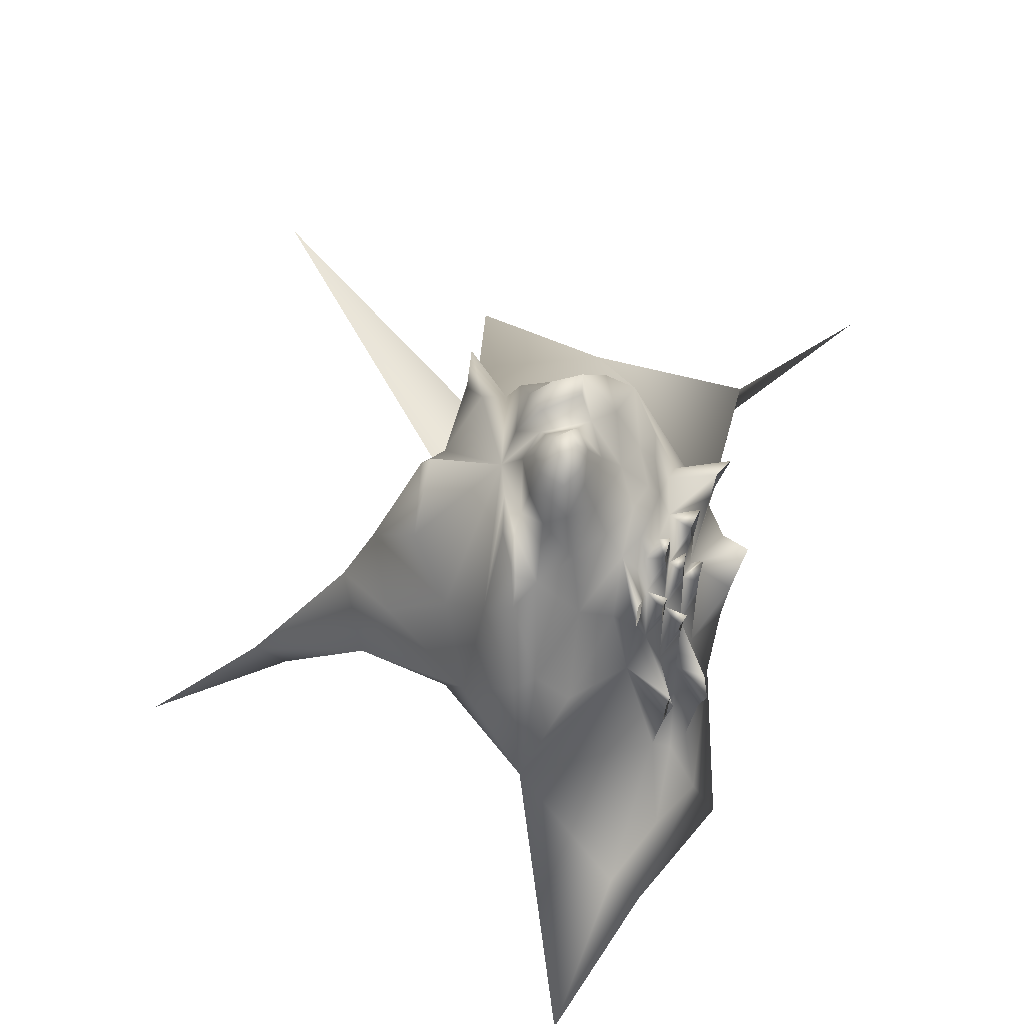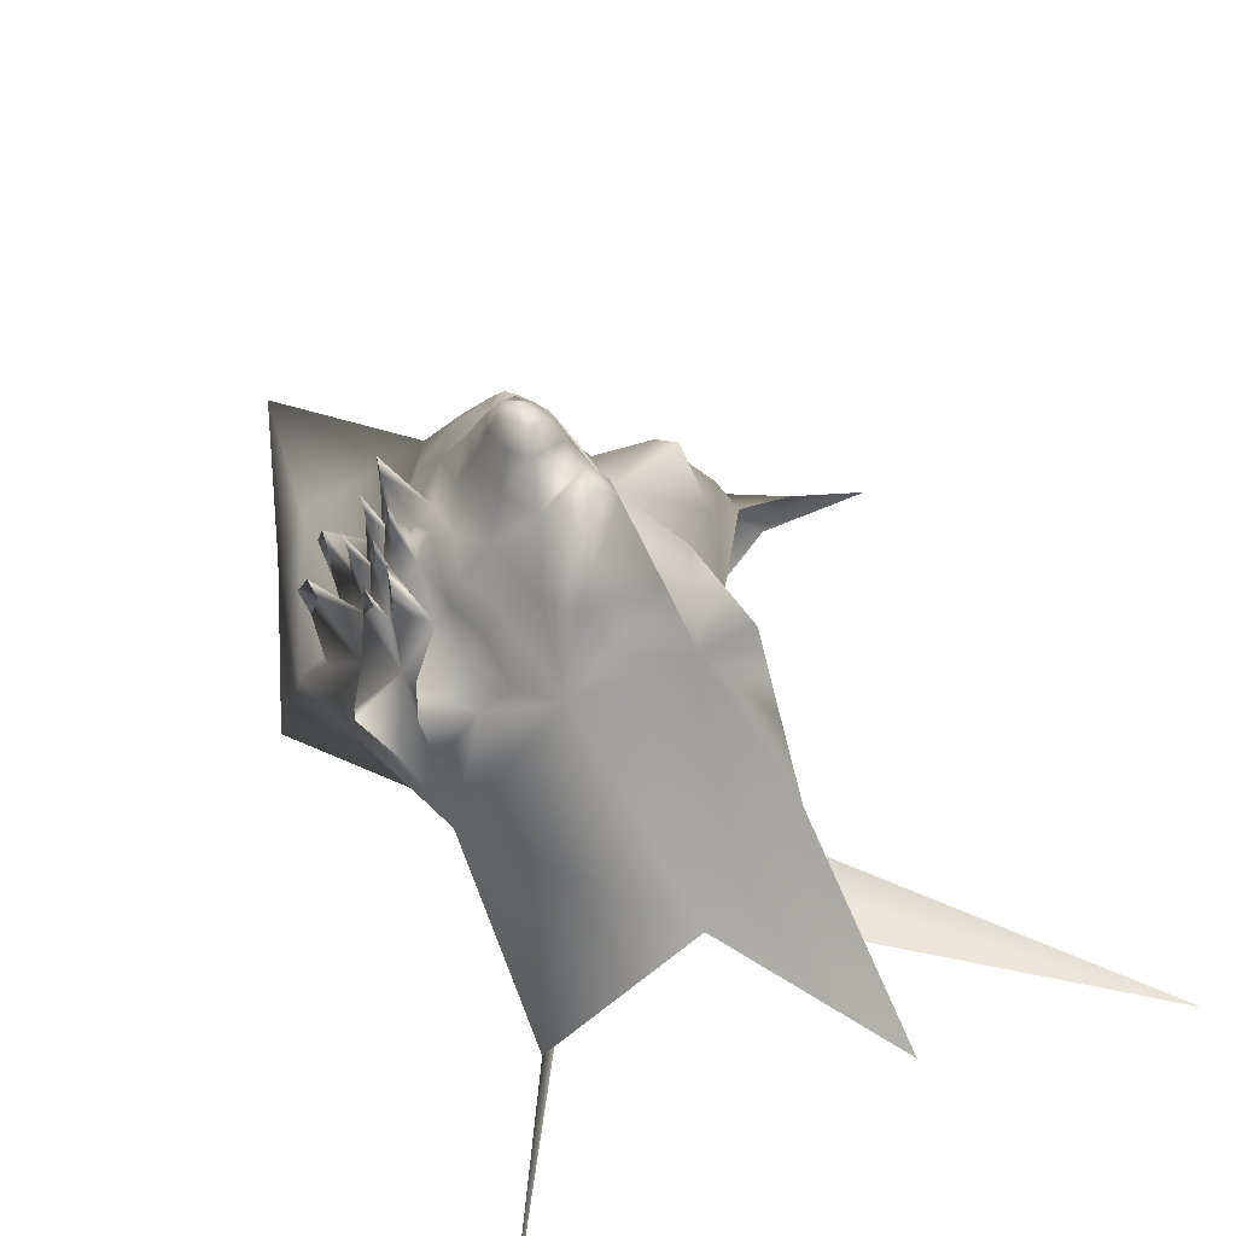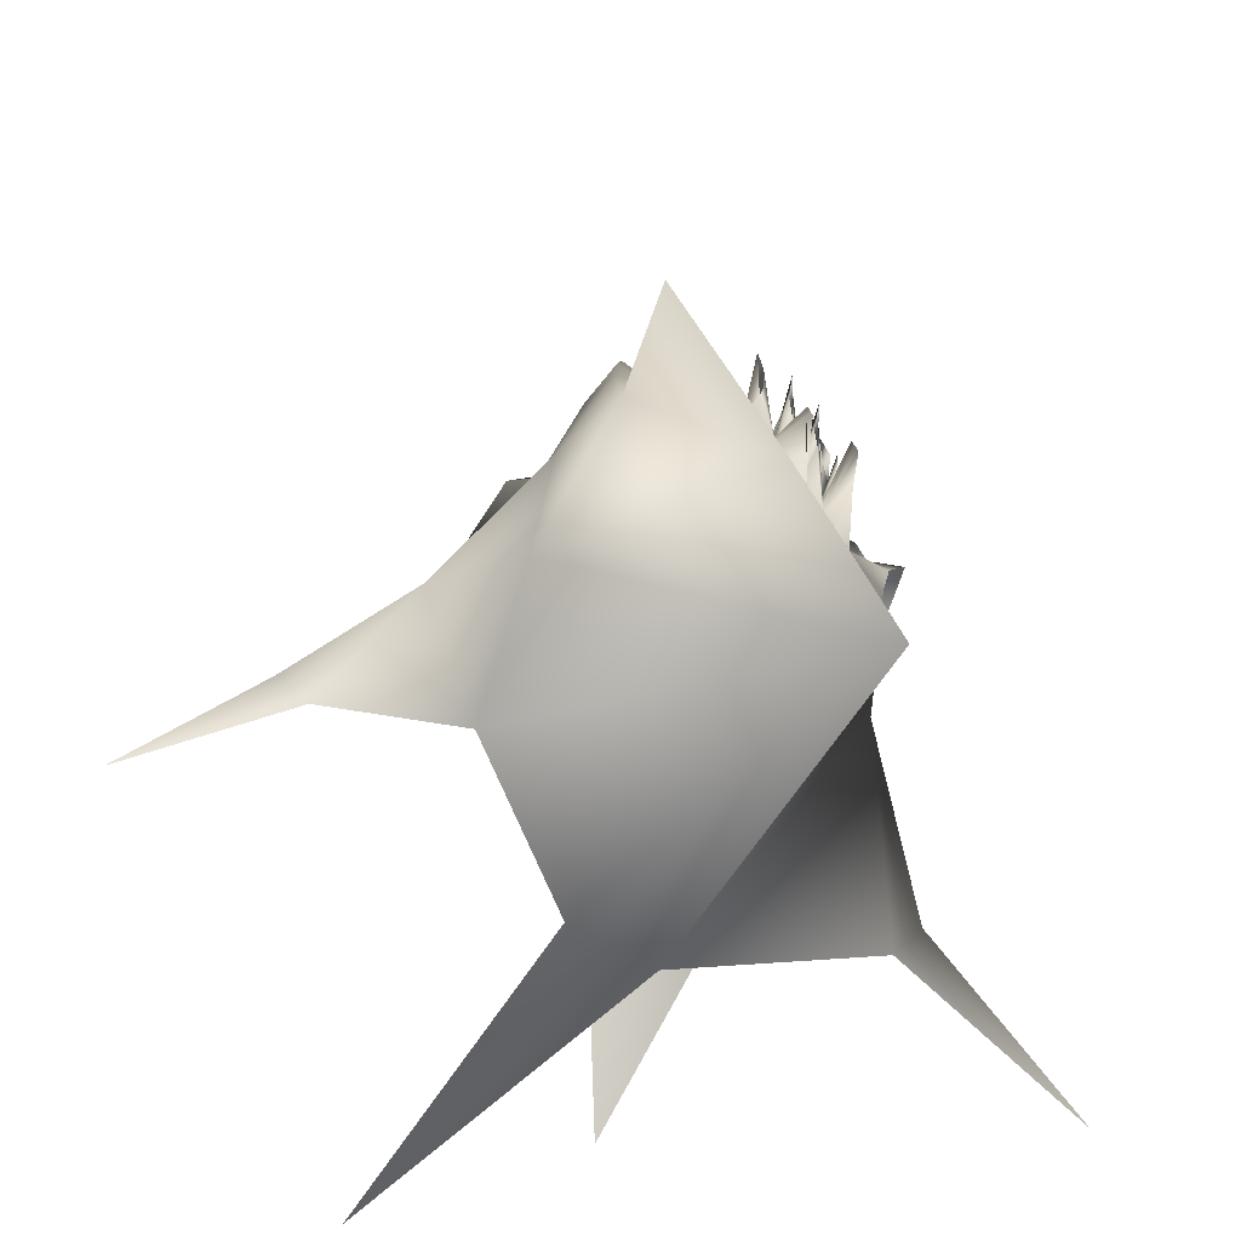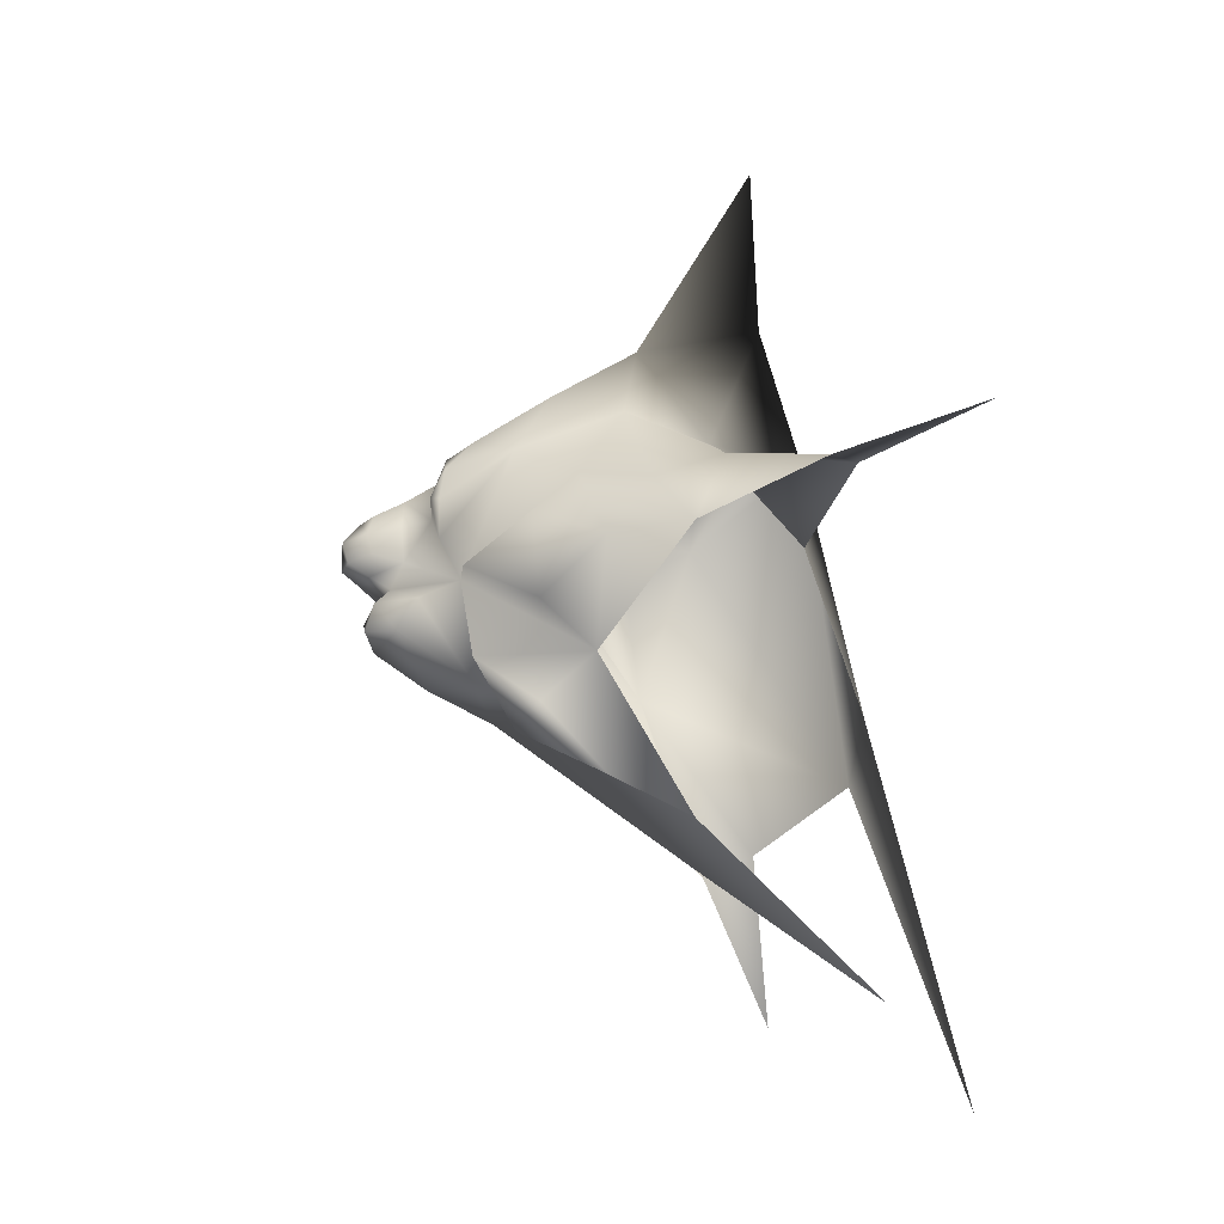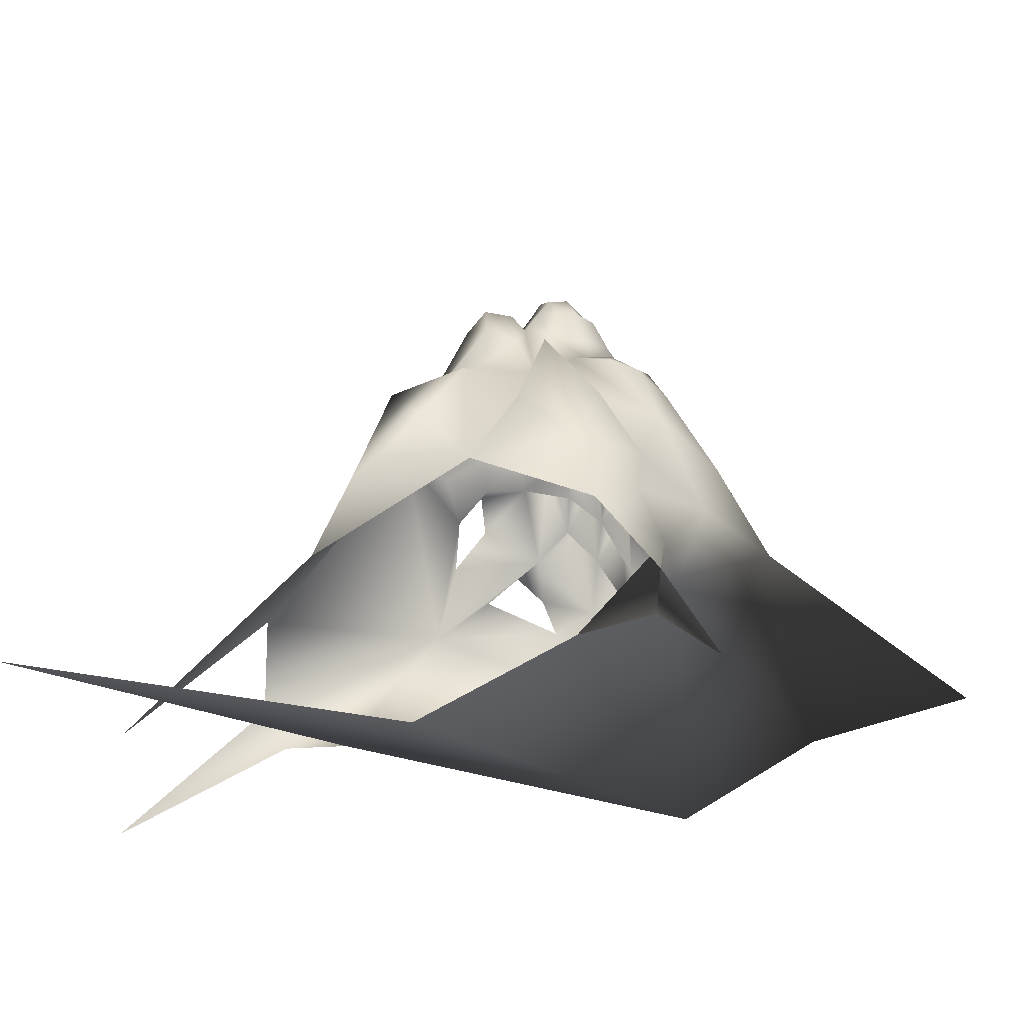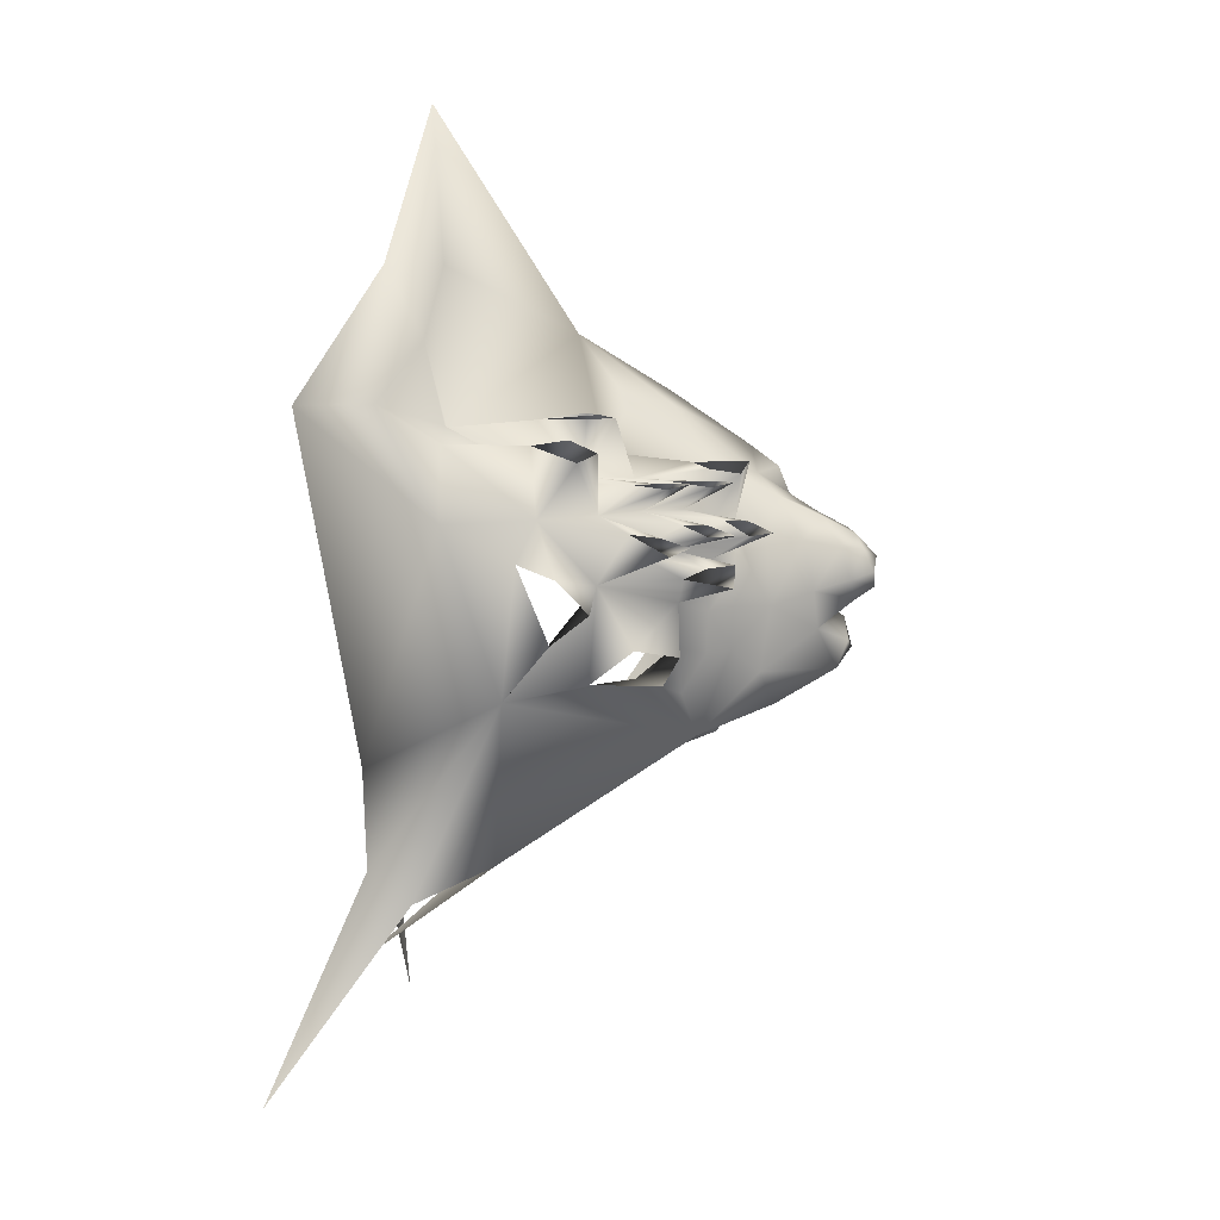
<metadata>
{"format":"obj","ext":"obj","renderer":"f3d","projection":"perspective","resolution":1024,"background":"white","views":[{"elev":64.4,"azim":-178.3,"up":"+Z"},{"elev":55.6,"azim":-36.1,"up":"+Z"},{"elev":-45.3,"azim":-177.0,"up":"+Z"},{"elev":-12.0,"azim":77.8,"up":"+Y"},{"elev":-19.9,"azim":81.5,"up":"+Z"},{"elev":10.7,"azim":-83.1,"up":"+Y"}]}
</metadata>
<code>
o 0
v -175 -175 0
v -60.99 -54.13 88.04
v -27.82 94.75 151.7
v -38.06 -35.54 49.48
v 70.11 -60.67 129.3
v 42.33 57.67 292
v 7.021 108.7 248.5
v 175 -175 0
v 174.8 -32.83 153.7
v 121.3 2.95 12.06
v -29.06 228.9 106.1
v -41.33 317.3 0.0001526
v 74.92 206 370.2
v 280.5 179.9 178.5
v 127.8 357.8 189.8
v 182 50.02 17.3
v 365 -264 0.0002747
v 94.16 535.1 81.84
v 233.1 173.3 79.32
v 456 236 6.104e-05
v 13.26 166.4 279.9
v 31.92 161.2 320.3
v 30.76 234.7 281.2
v 22.53 199.2 304.5
v 51.69 222 318.9
v -10.36 286.7 104.4
v 2.209 258 182.4
v 16.92 260.6 206.7
v 17.17 295.9 104.3
v 12.81 206.6 275.2
v 44.07 275.6 221.4
v -11.03 230.8 176.1
v -27.84 110.1 217.4
v -37.01 113.4 274
v -24.78 132.2 285
v -21.75 135.6 250.8
v -7.452 181.7 220.7
v 16.87 253.7 303.8
v 17.96 257.4 275.1
v 15.53 234.8 252.4
v 16.55 258.2 321.6
v 19.66 257.7 298.6
v 29.92 257.7 245.1
v -10.79 221.4 245.3
v -10.97 204.9 275.7
v 1.618 206.4 246.4
v -12.98 212.4 291.4
v -10.91 218.9 269.2
v 0.7559 233.1 221
v 0.9267 253.6 272.7
v 2.602 256.3 248.4
v -0.4501 258.8 290.8
v 4.137 257.5 263.8
v 15.08 217.7 332.8
v 17.11 229.2 313.4
v 15.95 220.4 350.6
v 19.21 228.4 332
v 35.96 261.8 324.5
v 36.71 265 300.7
v 39.84 271.1 330.9
v 39.69 269.7 287.7
v 10.73 309 211.8
v 12.48 303.2 173.4
v 9.58 305.2 233.3
v 6.52 308.2 220.9
v -37.01 140.7 189.3
v -36.26 201.4 164.1
v -54.86 168 221.5
v -42.16 191.1 194.7
v -5.906 187.6 285.8
v -8.954 182.1 323.5
v -1.291 198.5 323.6
v -2.692 195.4 302.1
v 2.325 227 284.1
v 2.117 218.3 303.4
v 2.289 219.7 323.8
v 3.772 226.9 303.1
v -16.21 274.7 207.5
v -16.84 287.2 172.9
v -18.55 282.4 223.4
v -22.17 292.5 202.2
v 79.12 136.2 381.9
v 147.7 53.04 261.2
v 197.6 92.11 237.1
v 190.9 236.1 251.4
v 118 251.8 331.8
v 148.2 154 336.8
v 135.2 76.05 324.6
v 127.5 115.5 383.8
v 86.73 104.1 396.8
v 67.38 78.62 349.9
v 176.2 -1.221 223.4
v 180.2 54.2 278.2
v 165.7 89.78 329.4
v 176.8 29.88 296.7
v 214 128.7 285.8
v 252.6 172.5 241.2
v 216.4 196.7 292.7
v 203.7 153.6 343.7
v 145 220.6 354.2
v 159 260.6 296.5
v 134.7 313.4 262
v 135.5 271 325.6
v 122.5 178.2 404.4
v 112.8 211.3 402
v 88.24 197.4 415.8
v 95.06 167.4 424.8
v 108.7 173 421.8
v 117.9 195.5 407.8
v 99.01 207.5 410.6
v 89.87 179.7 424.4
v 118.3 150.3 388.2
v 131.4 170.1 380
v 89.75 157.9 410.1
v 114.3 223.5 377.8
v 131.4 205.5 357.9
v 83.65 200.2 399.2
v 90.4 238.7 348.9
v 70.17 167.2 379.1
v 87.04 126.4 405.6
v 110.2 116.8 407.5
v 137.4 140.8 369.3
v 144.9 187.8 354.1
v 137.9 246.5 349
v 133.4 255.1 347.4
v 65.31 214.2 342.7
v 116.5 304.7 265.2
v 90.06 308.7 234.3
v 56.9 255.4 278.1
v 58.49 105.3 339
v 44.26 186.9 332.7
v 38.85 125.8 318.2
v 32.14 217.5 306.2
v 28.24 183.4 319.9
v 39.44 226.4 303.9
v 13.89 132.2 277
v 24.58 94.37 281.6
v 21.85 158.8 302.2
v -20.17 316.4 57.06
v 2.324 298.9 105.5
v 50.5 415.1 97.4
v 25.8 417.4 56.64
v 174.8 292.5 210.4
v 239.9 223.2 202
v 359.4 214.4 94.48
v 335.4 215.7 66.79
v 192.6 264.5 144.6
v 103 190.1 425.9
v 114 160.9 404.7
v 125.1 200.5 381.6
v 95.8 221.2 384.8
v 81.78 174.2 406.6
v 118.3 138.9 401
v 136.5 222.4 360.4
v 84.41 263.2 301.6
v 54.31 158 347.2
v 37.31 205.8 321.3
v 25.78 125.6 300.5
v 13.16 361.7 88.68
v 263 238.2 150.4
f 4 1 2
f 3 4 2
f 3 2 5
f 7 3 6
f 137 7 6
f 5 6 3
f 83 6 5
f 9 83 5
f 8 9 5
f 11 12 10
f 3 11 10
f 4 3 10
f 90 91 89
f 121 90 89
f 88 89 91
f 10 12 16
f 17 10 16
f 16 12 19
f 147 19 12
f 15 147 142
f 18 15 142
f 12 142 147
f 160 143 144
f 85 144 143
f 136 7 137
f 158 136 137
f 133 24 157
f 134 157 24
f 140 26 27
f 29 140 27
f 28 29 27
f 24 30 21
f 134 24 138
f 22 134 138
f 21 138 24
f 119 156 82
f 130 82 156
f 155 126 118
f 13 118 126
f 141 29 15
f 18 141 15
f 128 15 31
f 29 31 15
f 159 139 140
f 26 140 139
f 139 12 11
f 26 139 11
f 32 26 11
f 7 34 33
f 3 7 33
f 35 34 7
f 21 35 136
f 7 136 35
f 36 35 21
f 37 36 21
f 3 33 37
f 36 37 33
f 28 40 39
f 38 39 40
f 38 40 23
f 41 38 23
f 42 41 23
f 43 42 23
f 43 28 39
f 42 43 39
f 44 32 37
f 45 44 37
f 46 47 45
f 37 46 45
f 48 47 46
f 49 48 46
f 49 32 44
f 48 49 44
f 27 49 51
f 50 51 49
f 40 52 50
f 49 40 50
f 53 52 40
f 28 53 40
f 28 27 51
f 53 28 51
f 40 30 55
f 54 55 30
f 54 30 24
f 56 54 24
f 57 56 24
f 23 57 133
f 24 133 57
f 23 40 55
f 57 23 55
f 59 43 23
f 58 59 23
f 58 23 135
f 60 58 25
f 135 25 58
f 31 61 129
f 25 129 61
f 60 25 61
f 31 43 61
f 59 61 43
f 28 62 63
f 29 28 63
f 43 64 28
f 62 28 64
f 31 65 64
f 43 31 64
f 63 65 31
f 29 63 31
f 3 66 67
f 11 3 67
f 37 68 66
f 3 37 66
f 69 68 37
f 32 69 37
f 67 69 32
f 11 67 32
f 21 71 70
f 37 21 70
f 72 71 21
f 30 72 21
f 46 73 30
f 72 30 73
f 46 37 70
f 73 46 70
f 74 49 46
f 75 74 46
f 75 46 30
f 76 75 30
f 77 76 30
f 40 77 30
f 40 49 74
f 77 40 74
f 78 79 32
f 26 32 79
f 49 80 78
f 32 49 78
f 27 81 80
f 49 27 80
f 79 81 27
f 26 79 27
f 93 94 95
f 92 93 95
f 98 99 96
f 97 98 96
f 101 102 103
f 100 101 124
f 103 124 101
f 109 148 108
f 104 109 108
f 91 6 88
f 83 88 6
f 122 89 88
f 87 122 88
f 83 87 88
f 120 90 121
f 153 120 121
f 130 6 91
f 82 130 90
f 120 82 90
f 91 90 130
f 95 83 92
f 9 92 83
f 92 9 84
f 93 92 84
f 84 87 94
f 93 84 94
f 87 83 94
f 95 94 83
f 99 87 96
f 84 96 87
f 96 84 97
f 14 97 84
f 144 85 97
f 14 144 97
f 98 97 85
f 85 87 98
f 99 98 87
f 154 116 123
f 87 123 116
f 100 123 101
f 85 101 87
f 123 87 101
f 143 15 102
f 85 143 101
f 102 101 143
f 15 127 102
f 103 102 127
f 125 103 86
f 127 86 103
f 113 149 112
f 87 113 112
f 115 105 150
f 109 150 105
f 151 117 110
f 106 110 117
f 111 152 107
f 114 107 152
f 105 110 109
f 148 109 110
f 110 106 148
f 111 148 106
f 148 111 108
f 107 108 111
f 104 108 149
f 113 104 149
f 107 114 108
f 149 108 114
f 114 82 112
f 149 114 112
f 150 109 104
f 113 150 104
f 116 150 113
f 87 116 113
f 86 115 116
f 150 116 115
f 115 151 105
f 110 105 151
f 86 118 115
f 151 115 118
f 118 13 151
f 117 151 13
f 117 152 106
f 111 106 152
f 13 119 117
f 152 117 119
f 152 119 114
f 82 114 119
f 153 121 89
f 122 153 89
f 87 112 122
f 153 122 112
f 112 82 153
f 120 153 82
f 124 154 100
f 123 100 154
f 103 125 124
f 154 124 125
f 125 86 154
f 116 154 86
f 127 155 86
f 118 86 155
f 128 155 127
f 15 128 127
f 128 31 129
f 155 128 129
f 129 25 155
f 126 155 25
f 126 156 13
f 119 13 156
f 25 131 126
f 156 126 131
f 131 22 156
f 132 156 22
f 156 132 130
f 6 130 132
f 157 134 131
f 22 131 134
f 135 157 25
f 131 25 157
f 135 23 133
f 157 135 133
f 158 137 132
f 6 132 137
f 22 138 132
f 158 132 138
f 138 21 136
f 158 138 136
f 159 140 29
f 141 159 29
f 142 159 141
f 18 142 141
f 142 12 139
f 159 142 139
f 160 144 14
f 145 160 14
f 146 160 145
f 20 146 145
f 19 147 160
f 146 19 160
f 147 15 143
f 160 147 143

</code>
